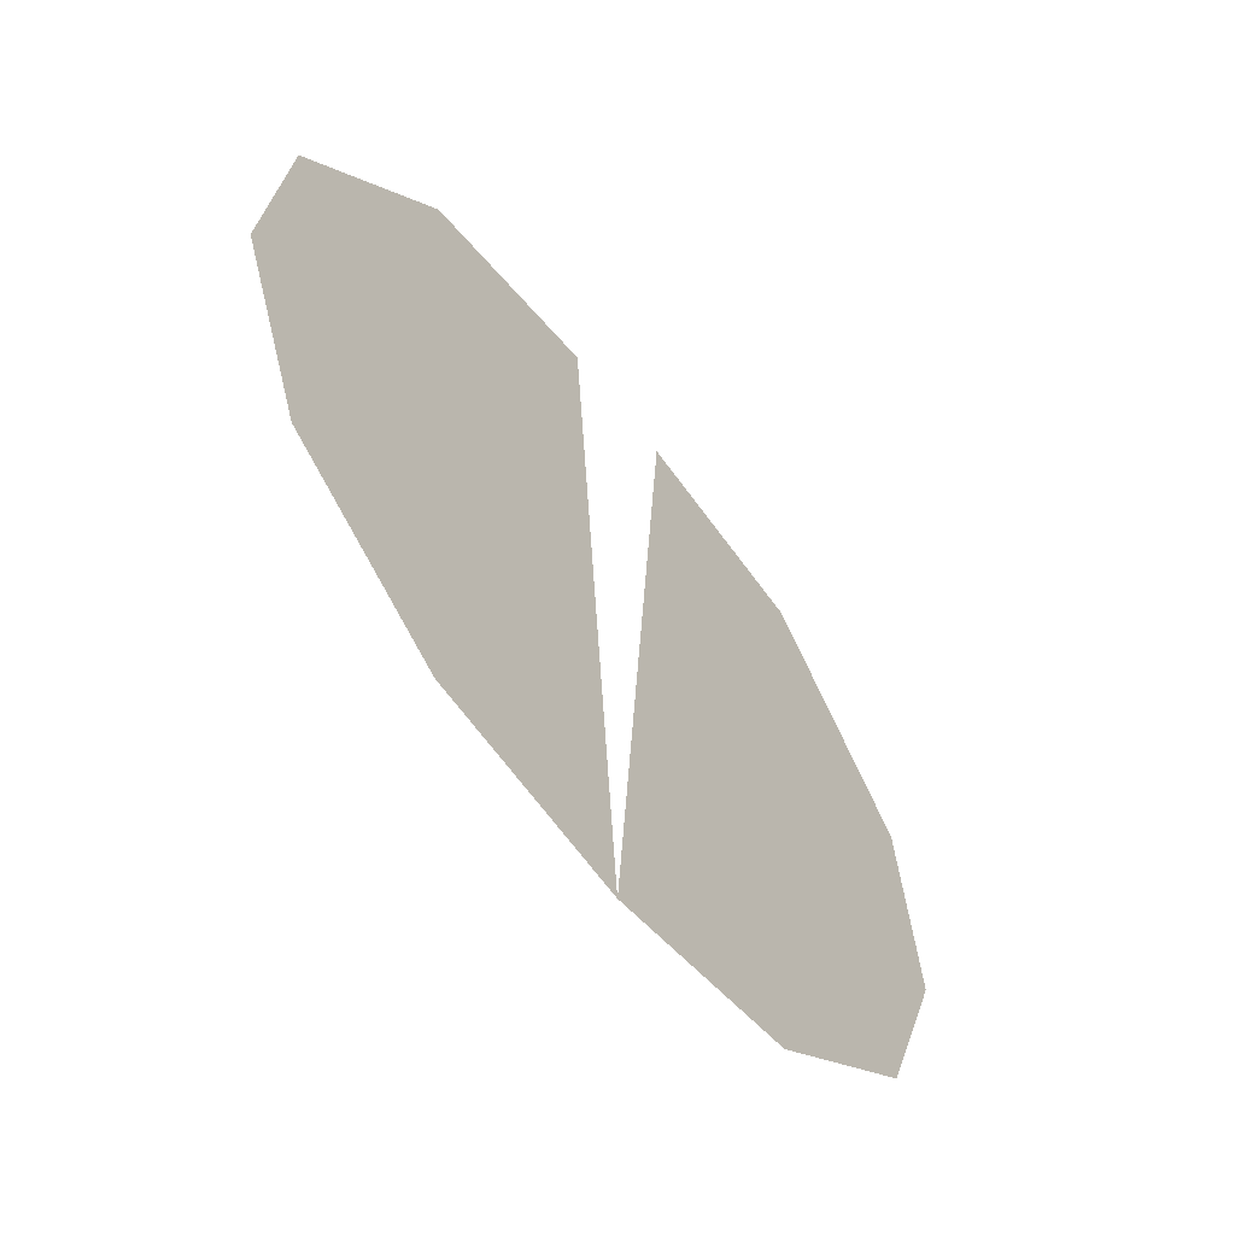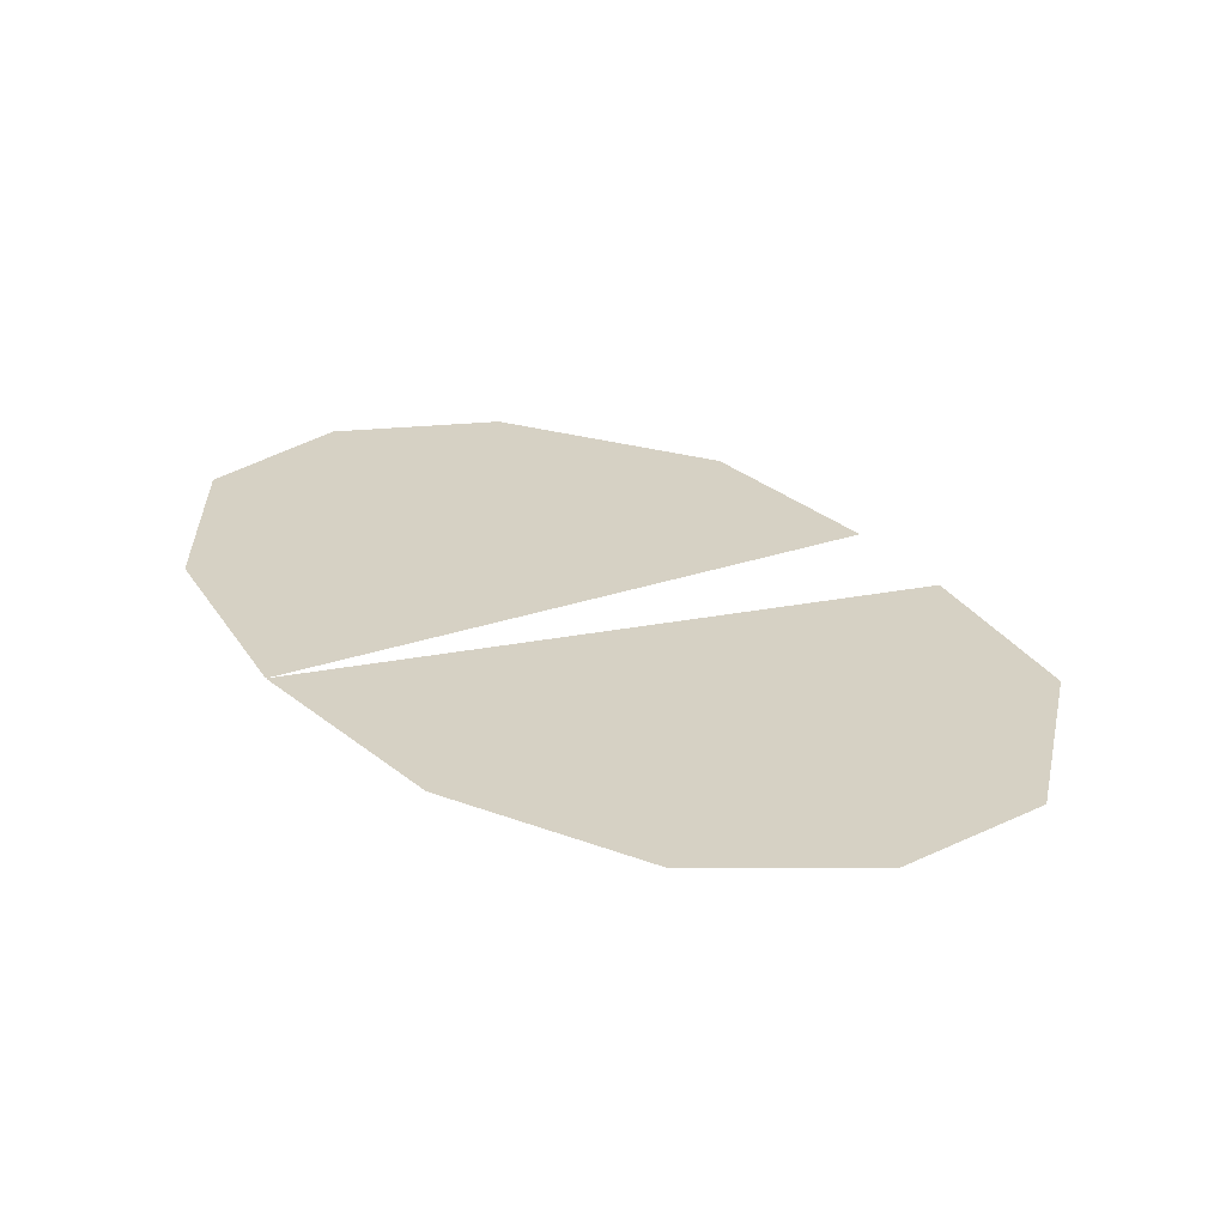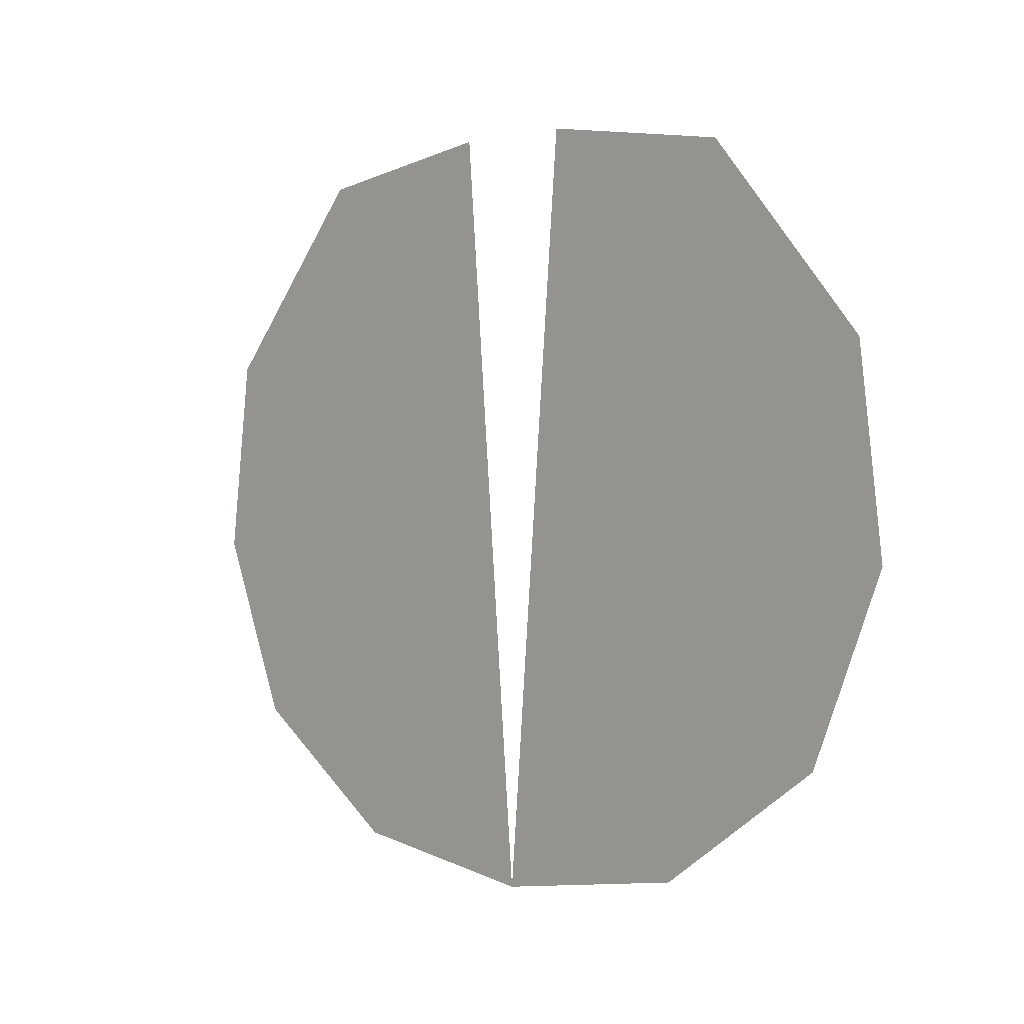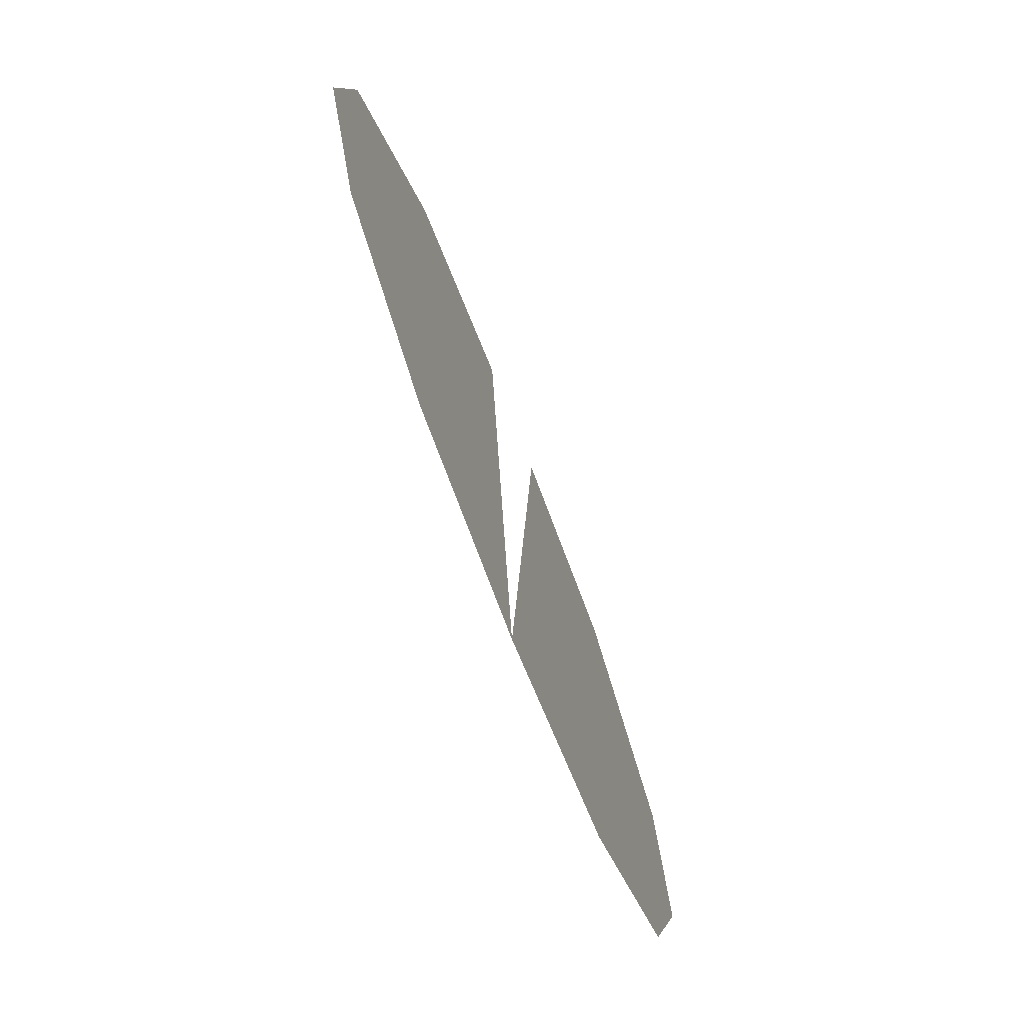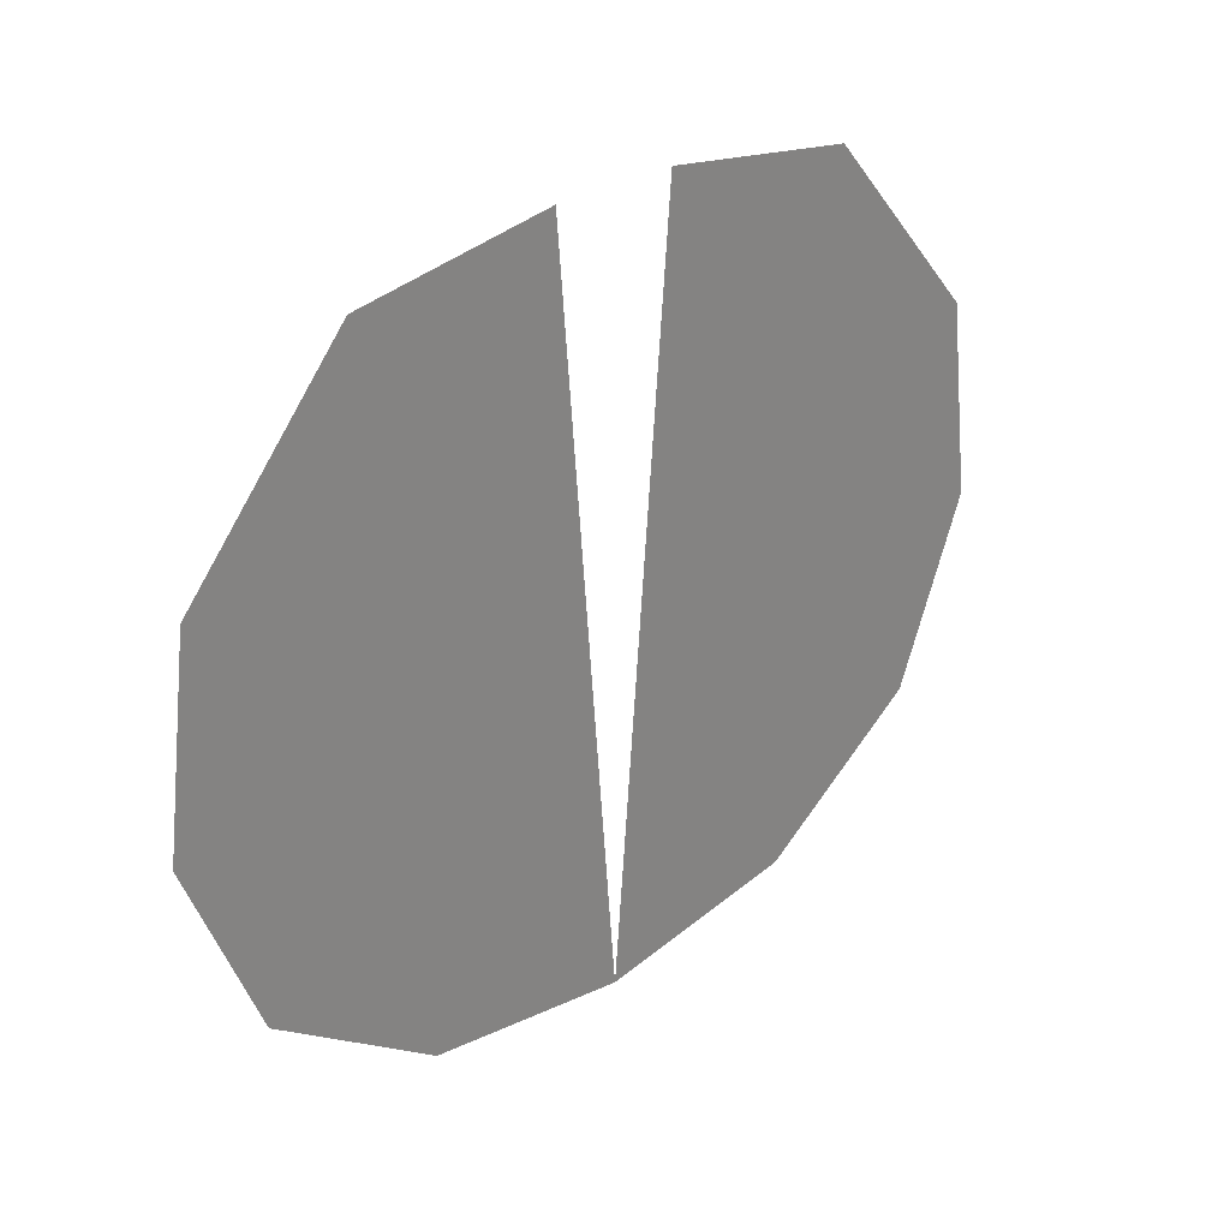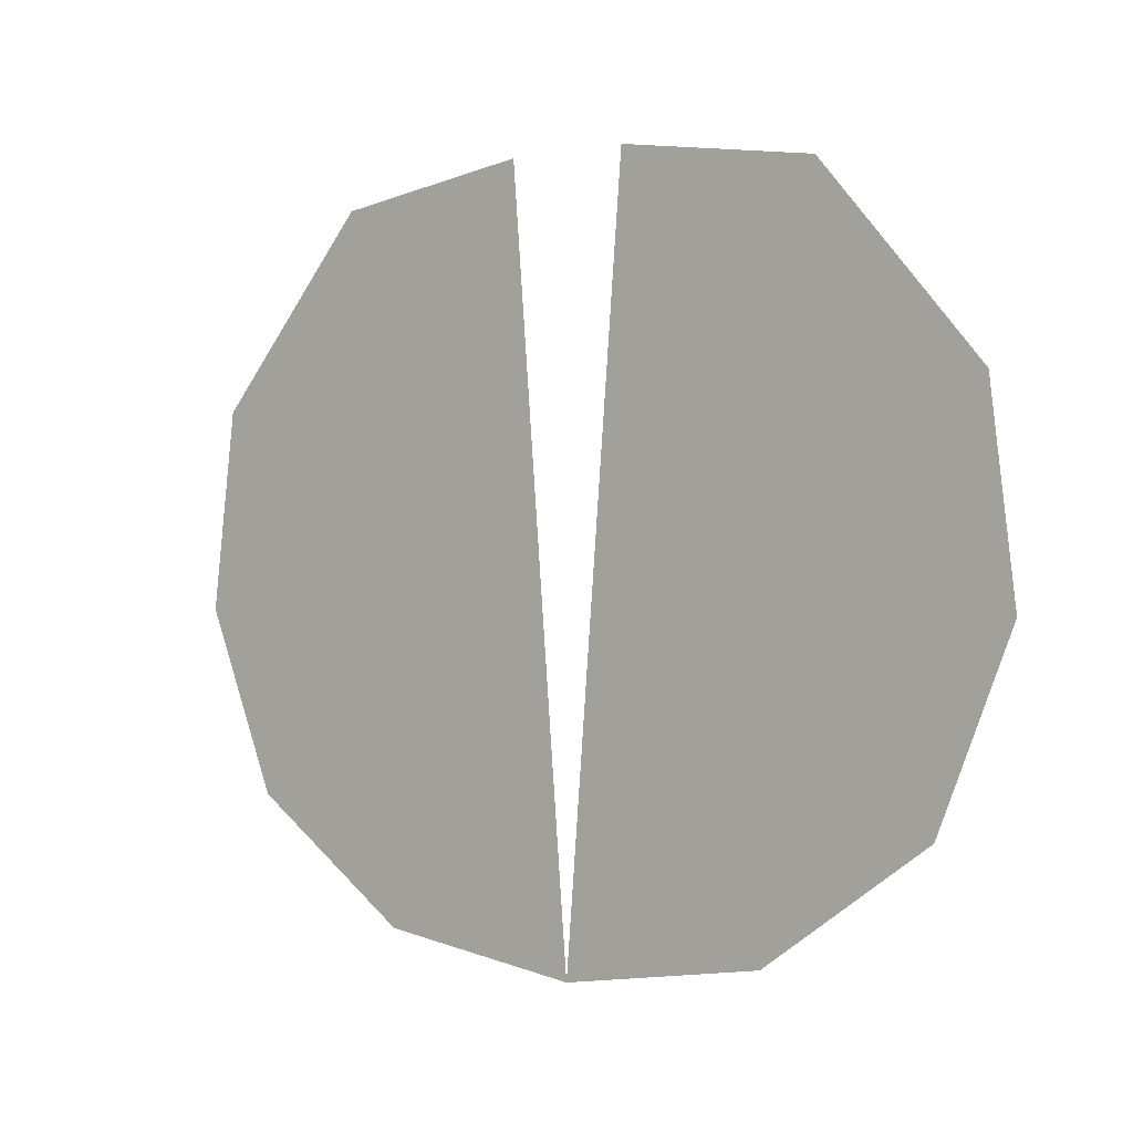
<metadata>
{"format":"obj","ext":"obj","renderer":"f3d","projection":"perspective","resolution":1024,"background":"white","views":[{"elev":-57.7,"azim":-38.1,"up":"+Z"},{"elev":14.3,"azim":-127.3,"up":"+Y"},{"elev":0.9,"azim":-119.2,"up":"+Z"},{"elev":-73.4,"azim":126.4,"up":"+Z"},{"elev":28.6,"azim":150.7,"up":"+Z"},{"elev":-0.3,"azim":-126.5,"up":"+Z"}]}
</metadata>
<code>
o cutter
v -0.4853 -0.13 -0.3116
v -0.5491 -0.1471 0.1934
v 0 -0 -0.5099
v -0.07946 -0.02129 0.4824
v 0.4853 0.13 -0.3116
v 0.5491 0.1471 0.1934
v 0.07946 0.02129 0.4824
v -0.03973 -0.01065 -0.01378
v 0.03973 0.01065 -0.01378
v 0.2683 0.07188 -0.4688
v -0.2683 -0.07188 -0.4688
v -0.5812 -0.1557 -0.06904
v -0.3399 -0.09107 0.4424
v 0.3399 0.09107 0.4424
v 0.5812 0.1557 -0.06904
f 13 8 4
f 9 14 7
f 9 6 14
f 2 8 13
f 9 15 6
f 12 8 2
f 11 3 8
f 9 5 15
f 10 5 9
f 12 1 8
f 1 11 8
f 3 10 9

</code>
